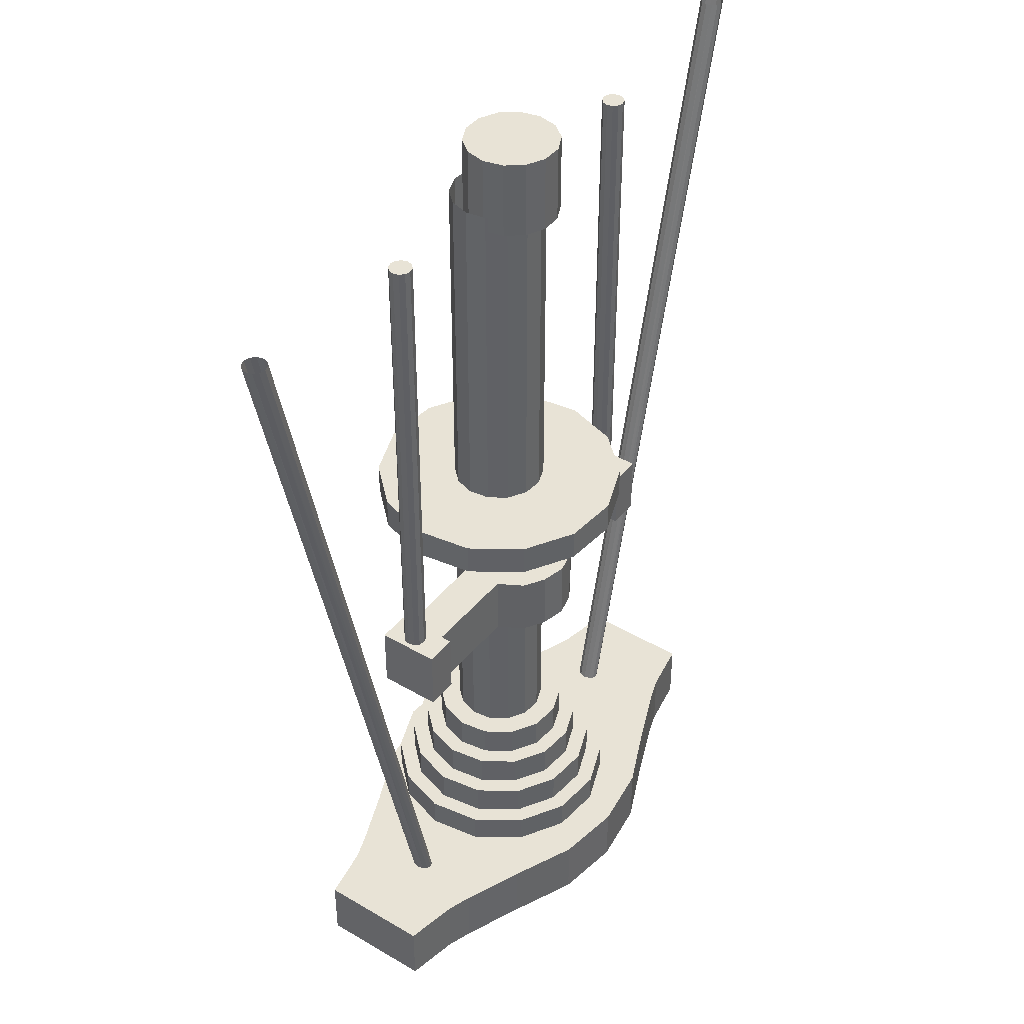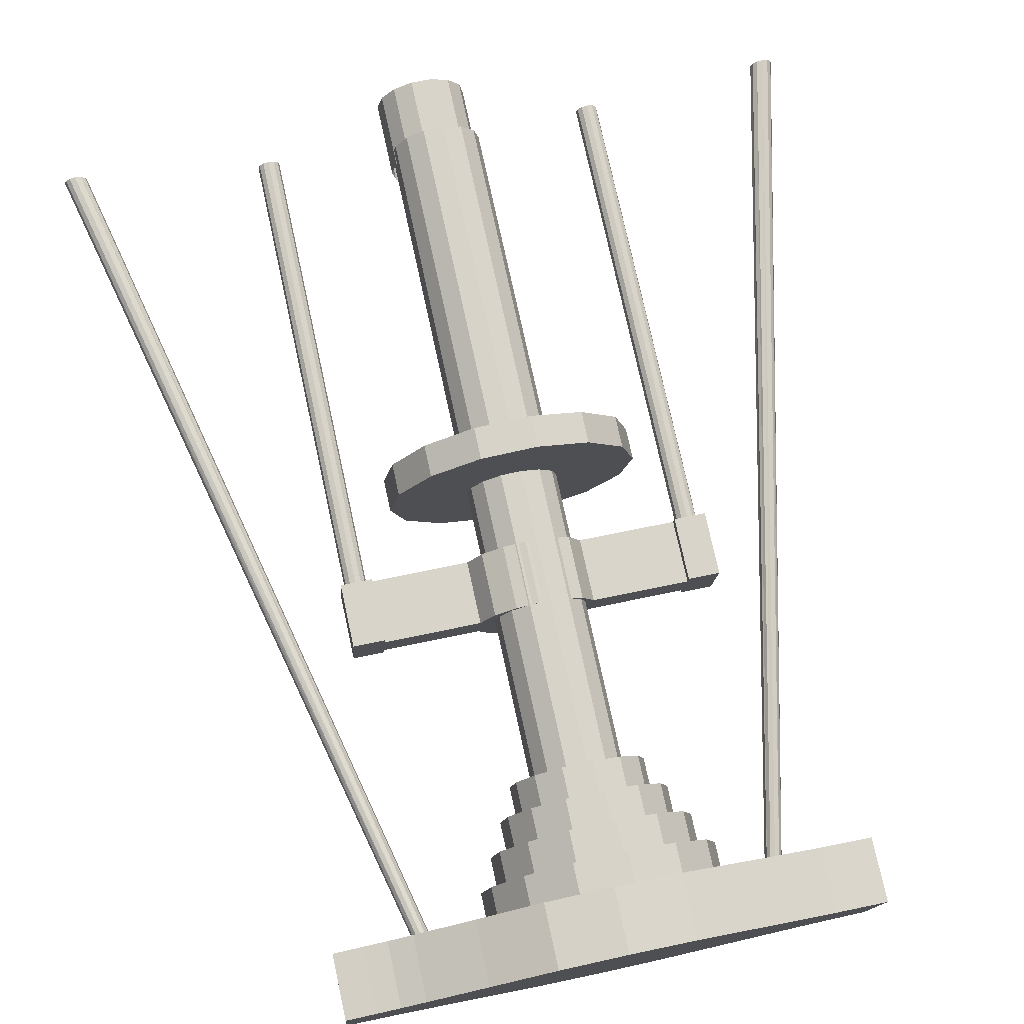
<metadata>
{"format":"obj","ext":"obj","renderer":"f3d","projection":"perspective","resolution":1024,"background":"white","views":[{"elev":41.9,"azim":128.9,"up":"+Y"},{"elev":76.1,"azim":-12.3,"up":"+Z"}]}
</metadata>
<code>
v 1827 3.943e+04 -336.3
v 1837 3.943e+04 -404
v 4087 4.93e+04 -528.5
v 4075 4.93e+04 -460.7
v 1870 3.943e+04 -454.8
v 4131 4.93e+04 -579.2
v 1919 3.943e+04 -477.8
v 4196 4.93e+04 -602.2
v 1970 3.943e+04 -464.8
v 4264 4.93e+04 -589.2
v 2009 3.943e+04 -421.2
v 4315 4.93e+04 -545.6
v 2026 3.943e+04 -356.2
v 4338 4.93e+04 -480.6
v 2016 3.943e+04 -288.5
v 4325 4.93e+04 -412.9
v 1983 3.943e+04 -237.8
v 4281 4.93e+04 -362.2
v 1934 3.943e+04 -214.8
v 4216 4.93e+04 -339.2
v 1883 3.943e+04 -227.7
v 4148 4.93e+04 -352.1
v 1845 3.943e+04 -271.3
v 4098 4.93e+04 -395.7
v -1928 3.943e+04 106.2
v -1919 3.943e+04 38.52
v -4166 4.93e+04 162.9
v -4179 4.93e+04 230.6
v -1961 3.943e+04 157
v -4222 4.93e+04 281.4
v -2011 3.943e+04 180
v -4287 4.93e+04 304.4
v -2062 3.943e+04 167
v -4355 4.93e+04 291.4
v -2100 3.943e+04 123.4
v -4406 4.93e+04 247.8
v -2118 3.943e+04 58.42
v -4429 4.93e+04 182.8
v -2108 3.943e+04 -9.303
v -4416 4.93e+04 115.1
v -2075 3.943e+04 -60.05
v -4372 4.93e+04 64.34
v -2026 3.943e+04 -83.02
v -4307 4.93e+04 41.37
v -1974 3.943e+04 -70.09
v -4240 4.93e+04 54.29
v -1936 3.943e+04 -26.49
v -4189 4.93e+04 97.9
v 1822 4.911e+04 -392.4
v 1809 4.911e+04 -327.6
v 1936 4.911e+04 -335.5
v 1866 4.911e+04 -441.9
v 1928 4.911e+04 -463
v 1993 4.911e+04 -449.9
v 2043 4.911e+04 -406.1
v 2064 4.911e+04 -343.5
v 2051 4.911e+04 -278.7
v 2007 4.911e+04 -229.1
v 1944 4.911e+04 -208.1
v 1880 4.911e+04 -221.2
v 1830 4.911e+04 -265
v 1809 4.364e+04 -327.6
v 1822 4.364e+04 -392.4
v 1866 4.364e+04 -441.9
v 1928 4.364e+04 -463
v 1993 4.364e+04 -449.9
v 2043 4.364e+04 -406.1
v 2064 4.364e+04 -343.5
v 2051 4.364e+04 -278.7
v 2007 4.364e+04 -229.1
v 1944 4.364e+04 -208.1
v 1880 4.364e+04 -221.2
v 1830 4.364e+04 -265
v 1936 4.364e+04 -335.5
v -2124 4.911e+04 -146.8
v -2137 4.911e+04 -82.02
v -2009 4.911e+04 -89.94
v -2080 4.911e+04 -196.3
v -2017 4.911e+04 -217.4
v -1952 4.911e+04 -204.3
v -1903 4.911e+04 -160.5
v -1882 4.911e+04 -97.88
v -1895 4.911e+04 -33.17
v -1939 4.911e+04 16.38
v -2001 4.911e+04 37.41
v -2066 4.911e+04 24.29
v -2116 4.911e+04 -19.39
v -2137 4.364e+04 -82.02
v -2124 4.364e+04 -146.8
v -2080 4.364e+04 -196.3
v -2017 4.364e+04 -217.4
v -1952 4.364e+04 -204.3
v -1903 4.364e+04 -160.5
v -1882 4.364e+04 -97.88
v -1895 4.364e+04 -33.17
v -1939 4.364e+04 16.38
v -2001 4.364e+04 37.41
v -2066 4.364e+04 24.29
v -2116 4.364e+04 -19.39
v -2009 4.364e+04 -89.94
v -691.1 4.376e+04 31.34
v -516.5 4.376e+04 298.1
v -266.1 4.376e+04 431.2
v -719.7 4.376e+04 -429
v -579.6 4.376e+04 -715.2
v -347.7 4.376e+04 -878.5
v -93.75 4.376e+04 -955.8
v 190.9 4.376e+04 -911.9
v 442.2 4.376e+04 -778.9
v 616.7 4.376e+04 -512.1
v -4.554 4.376e+04 476.5
v 272.4 4.376e+04 397.7
v 505.2 4.376e+04 234.5
v 645.3 4.376e+04 -51.84
v -1810 4.376e+04 93.56
v -1838 4.376e+04 -352
v 1735 4.376e+04 -574.4
v 1763 4.376e+04 -128.9
v 2091 4.376e+04 -723
v 1728 4.376e+04 -700.4
v -2209 4.376e+04 -455.4
v -1845 4.376e+04 -478
v -2165 4.376e+04 242.2
v -1802 4.376e+04 219.6
v 1771 4.376e+04 -2.8
v 2134 4.376e+04 -25.47
v -516.5 4.303e+04 298.1
v -691.1 4.303e+04 31.34
v -266.1 4.303e+04 431.2
v -719.7 4.303e+04 -429
v -579.6 4.303e+04 -715.2
v -347.7 4.303e+04 -878.5
v -93.75 4.303e+04 -955.8
v 190.9 4.303e+04 -911.9
v 442.2 4.303e+04 -778.9
v 616.7 4.303e+04 -512.1
v -4.554 4.303e+04 476.5
v 272.4 4.303e+04 397.7
v 505.2 4.303e+04 234.5
v 645.3 4.303e+04 -51.84
v -1810 4.303e+04 93.56
v -1838 4.303e+04 -352
v 1735 4.303e+04 -574.4
v 1763 4.303e+04 -128.9
v 2091 4.303e+04 -723
v 1728 4.303e+04 -700.4
v -2209 4.303e+04 -455.4
v -1845 4.303e+04 -478
v -2165 4.303e+04 242.2
v -1802 4.303e+04 219.6
v 1771 4.303e+04 -2.8
v 2134 4.303e+04 -25.47
v -565.9 4.963e+04 -176.2
v -35.22 4.963e+04 -209.2
v -527.6 4.963e+04 -409.7
v -565.9 4.875e+04 -176.2
v -527.6 4.875e+04 -409.7
v -391.9 4.963e+04 -603.6
v -391.9 4.875e+04 -603.6
v -185.5 4.963e+04 -719.3
v -185.5 4.875e+04 -719.3
v 50.67 4.963e+04 -733.9
v 50.67 4.875e+04 -733.9
v 269.8 4.963e+04 -644.7
v 269.8 4.875e+04 -644.7
v 428.5 4.963e+04 -469.2
v 428.5 4.875e+04 -469.2
v 495.5 4.963e+04 -242.3
v 495.5 4.875e+04 -242.3
v 457.2 4.963e+04 -8.76
v 457.2 4.875e+04 -8.76
v 321.4 4.963e+04 185.1
v 321.4 4.875e+04 185.1
v 115 4.963e+04 300.8
v 115 4.875e+04 300.8
v -121.1 4.963e+04 315.5
v -121.1 4.875e+04 315.5
v -340.3 4.963e+04 226.3
v -340.3 4.875e+04 226.3
v -499.1 4.963e+04 50.75
v -499.1 4.875e+04 50.75
v -2145 3.969e+04 759.9
v -1591 3.969e+04 -1248
v -2250 3.969e+04 -927.9
v -1451 3.969e+04 995.8
v -702.3 3.969e+04 1274
v -881.9 3.969e+04 -1617
v 60.91 3.969e+04 1335
v -132.6 3.969e+04 -1772
v -2429 3.969e+04 680.6
v -2522 3.969e+04 -814
v -2793 3.969e+04 -744.7
v -2707 3.969e+04 645.3
v -3045 3.969e+04 605.4
v -3124 3.969e+04 -663.1
v -1591 3.896e+04 -1248
v -2145 3.896e+04 759.9
v -2250 3.896e+04 -927.9
v -1451 3.896e+04 995.8
v -702.3 3.896e+04 1274
v -881.9 3.896e+04 -1617
v 60.91 3.896e+04 1335
v -132.6 3.896e+04 -1772
v -2429 3.896e+04 680.6
v -2522 3.896e+04 -814
v -2793 3.896e+04 -744.7
v -2707 3.896e+04 645.3
v -3045 3.896e+04 605.4
v -3124 3.896e+04 -663.1
v 2074 3.969e+04 -1197
v 1380 3.969e+04 -1433
v 2179 3.969e+04 490.7
v 1520 3.969e+04 810.8
v 810.6 3.969e+04 1179
v 630.4 3.969e+04 -1711
v 2451 3.969e+04 376.9
v 2358 3.969e+04 -1118
v 2635 3.969e+04 -1083
v 2721 3.969e+04 307.5
v 3052 3.969e+04 225.9
v 2973 3.969e+04 -1043
v 2074 3.896e+04 -1197
v 2179 3.896e+04 490.7
v 1380 3.896e+04 -1433
v 1520 3.896e+04 810.8
v 810.6 3.896e+04 1179
v 630.4 3.896e+04 -1711
v 2451 3.896e+04 376.9
v 2358 3.896e+04 -1118
v 2635 3.896e+04 -1083
v 2721 3.896e+04 307.5
v 3052 3.896e+04 225.9
v 2973 3.896e+04 -1043
v -763 4.113e+04 -68.04
v -679.8 4.113e+04 -404
v -763 4.076e+04 -68.04
v -679.8 4.076e+04 -404
v -952.2 4.076e+04 -71.54
v -848.7 4.076e+04 -489.3
v -952.2 4.04e+04 -71.54
v -848.7 4.04e+04 -489.3
v -1141 4.04e+04 -75.04
v -1018 4.04e+04 -574.4
v -1141 4.003e+04 -75.04
v -1018 4.003e+04 -574.4
v -1330 4.003e+04 -78.56
v -1186 4.003e+04 -659.7
v -459 4.113e+04 -670.6
v -459 4.076e+04 -670.6
v -574.2 4.076e+04 -820.6
v -574.2 4.04e+04 -820.6
v -689.4 4.04e+04 -970.7
v -689.4 4.003e+04 -970.7
v -804.6 4.003e+04 -1121
v -144.4 4.113e+04 -815
v -144.4 4.076e+04 -815
v -183.1 4.076e+04 -1000
v -183.1 4.04e+04 -1000
v -221.8 4.04e+04 -1185
v -221.8 4.003e+04 -1185
v -260.4 4.003e+04 -1371
v 201.7 4.113e+04 -808.6
v 201.7 4.076e+04 -808.6
v 247.1 4.076e+04 -992.2
v 247.1 4.04e+04 -992.2
v 292.7 4.04e+04 -1176
v 292.7 4.003e+04 -1176
v 338.1 4.003e+04 -1359
v 510.7 4.113e+04 -652.7
v 510.7 4.076e+04 -652.7
v 631.4 4.076e+04 -798.4
v 631.4 4.04e+04 -798.4
v 752 4.04e+04 -944
v 752 4.003e+04 -944
v 872.7 4.003e+04 -1090
v 721.4 4.113e+04 -378.1
v 721.4 4.076e+04 -378.1
v 893.4 4.076e+04 -457
v 893.4 4.04e+04 -457
v 1065 4.04e+04 -535.9
v 1065 4.003e+04 -535.9
v 1237 4.003e+04 -614.9
v 792.2 4.113e+04 -39.31
v 792.2 4.076e+04 -39.31
v 981.4 4.076e+04 -35.8
v 981.4 4.04e+04 -35.8
v 1171 4.04e+04 -32.3
v 1171 4.003e+04 -32.3
v 1360 4.003e+04 -28.78
v 709 4.113e+04 296.7
v 709 4.076e+04 296.7
v 877.9 4.076e+04 381.9
v 877.9 4.04e+04 381.9
v 1047 4.04e+04 467.1
v 1047 4.003e+04 467.1
v 1216 4.003e+04 552.3
v 488.2 4.113e+04 563.3
v 488.2 4.076e+04 563.3
v 603.4 4.076e+04 713.4
v 603.4 4.04e+04 713.4
v 718.6 4.04e+04 863.4
v 718.6 4.003e+04 863.4
v 833.7 4.003e+04 1013
v 173.6 4.113e+04 707.7
v 173.6 4.076e+04 707.7
v 212.3 4.076e+04 892.9
v 212.3 4.04e+04 892.9
v 251 4.04e+04 1078
v 251 4.003e+04 1078
v 289.7 4.003e+04 1263
v -172.4 4.113e+04 701.3
v -172.4 4.076e+04 701.3
v -218 4.076e+04 884.9
v -218 4.04e+04 884.9
v -263.4 4.04e+04 1068
v -263.4 4.003e+04 1068
v -308.9 4.003e+04 1252
v -481.4 4.113e+04 545.3
v -481.4 4.076e+04 545.3
v -602.2 4.076e+04 691.1
v -602.2 4.04e+04 691.1
v -722.8 4.04e+04 836.8
v -722.8 4.003e+04 836.8
v -843.5 4.003e+04 982.4
v -692.3 4.113e+04 270.8
v -692.3 4.076e+04 270.8
v -864.2 4.076e+04 349.7
v -864.2 4.04e+04 349.7
v -1036 4.04e+04 428.6
v -1036 4.003e+04 428.6
v -1208 4.003e+04 507.5
v -517.1 4.113e+04 -63.49
v -460.1 4.113e+04 -293.2
v -309.2 4.113e+04 -475.5
v -94.1 4.113e+04 -574.2
v 142.5 4.113e+04 -569.8
v 353.8 4.113e+04 -463.1
v 497.8 4.113e+04 -275.5
v 546.3 4.113e+04 -43.86
v 489.3 4.113e+04 185.8
v 338.4 4.113e+04 368.1
v 123.3 4.113e+04 466.8
v -113.3 4.113e+04 462.4
v -324.5 4.113e+04 355.9
v -468.6 4.113e+04 168.1
v -1330 3.967e+04 -78.56
v -1186 3.967e+04 -659.7
v -804.6 3.967e+04 -1121
v -260.4 3.967e+04 -1371
v 338.1 3.967e+04 -1359
v 872.7 3.967e+04 -1090
v 1237 3.967e+04 -614.9
v 1360 3.967e+04 -28.78
v 1216 3.967e+04 552.3
v 833.7 3.967e+04 1013
v 289.7 3.967e+04 1263
v -308.9 3.967e+04 1252
v -843.5 3.967e+04 982.4
v -1208 3.967e+04 507.5
v -517.1 4.893e+04 -63.49
v -460.1 4.893e+04 -293.2
v -517.1 4.028e+04 -63.49
v -460.1 4.028e+04 -293.2
v -309.2 4.893e+04 -475.5
v -309.2 4.028e+04 -475.5
v -94.1 4.893e+04 -574.2
v -94.1 4.028e+04 -574.2
v 142.5 4.893e+04 -569.8
v 142.5 4.028e+04 -569.8
v 353.8 4.893e+04 -463.1
v 353.8 4.028e+04 -463.1
v 497.9 4.893e+04 -275.5
v 497.8 4.028e+04 -275.5
v 546.3 4.893e+04 -43.86
v 546.3 4.028e+04 -43.86
v 489.3 4.893e+04 185.8
v 489.3 4.028e+04 185.8
v 338.4 4.893e+04 368.1
v 338.4 4.028e+04 368.1
v 123.3 4.893e+04 466.8
v 123.3 4.028e+04 466.8
v -113.3 4.893e+04 462.4
v -113.3 4.028e+04 462.4
v -324.5 4.893e+04 355.9
v -324.5 4.028e+04 355.9
v -468.6 4.893e+04 168.1
v -468.6 4.028e+04 168.1
v -1436 4.495e+04 -80.47
v -1281 4.495e+04 -707.1
v -1436 4.459e+04 -80.47
v -1281 4.459e+04 -707.1
v -868.7 4.495e+04 -1204
v -868.7 4.459e+04 -1204
v -282 4.495e+04 -1474
v -282 4.459e+04 -1474
v 363.5 4.495e+04 -1462
v 363.5 4.459e+04 -1462
v 939.8 4.495e+04 -1171
v 939.8 4.459e+04 -1171
v 1333 4.495e+04 -658.8
v 1333 4.459e+04 -658.8
v 1465 4.495e+04 -26.87
v 1465 4.459e+04 -26.87
v 1310 4.495e+04 599.8
v 1310 4.459e+04 599.8
v 897.9 4.495e+04 1097
v 897.9 4.459e+04 1097
v 311.2 4.495e+04 1366
v 311.2 4.459e+04 1366
v -334.3 4.495e+04 1354
v -334.3 4.459e+04 1354
v -910.7 4.495e+04 1064
v -910.7 4.459e+04 1064
v -1304 4.495e+04 551.5
v -1304 4.459e+04 551.5
v -517 4.495e+04 -63.5
v -460.1 4.495e+04 -293.2
v -517.1 4.459e+04 -63.49
v -460.1 4.459e+04 -293.2
v -309.2 4.495e+04 -475.5
v -309.2 4.459e+04 -475.5
v -94.1 4.495e+04 -574.2
v -94.1 4.459e+04 -574.2
v 142.5 4.495e+04 -569.8
v 142.5 4.459e+04 -569.8
v 353.8 4.495e+04 -463.1
v 353.8 4.459e+04 -463.1
v 497.8 4.495e+04 -275.5
v 497.9 4.459e+04 -275.5
v 546.3 4.495e+04 -43.86
v 546.3 4.459e+04 -43.86
v 489.3 4.495e+04 185.8
v 489.3 4.459e+04 185.8
v 338.4 4.495e+04 368.1
v 338.4 4.459e+04 368.1
v 123.3 4.495e+04 466.8
v 123.3 4.459e+04 466.8
v -113.3 4.495e+04 462.4
v -113.3 4.459e+04 462.4
v -324.5 4.495e+04 355.9
v -324.5 4.459e+04 355.9
v -468.7 4.495e+04 168.1
v -468.6 4.459e+04 168.1
f 2 3 4 1
f 5 6 3 2
f 7 8 6 5
f 9 10 8 7
f 11 12 10 9
f 13 14 12 11
f 15 16 14 13
f 17 18 16 15
f 19 20 18 17
f 21 22 20 19
f 23 24 22 21
f 1 4 24 23
f 28 27 26 25
f 30 28 25 29
f 32 30 29 31
f 34 32 31 33
f 36 34 33 35
f 38 36 35 37
f 40 38 37 39
f 42 40 39 41
f 44 42 41 43
f 46 44 43 45
f 48 46 45 47
f 27 48 47 26
f 51 49 50
f 51 52 49
f 51 53 52
f 51 54 53
f 51 55 54
f 51 56 55
f 51 57 56
f 51 58 57
f 51 59 58
f 51 60 59
f 51 61 60
f 51 50 61
f 63 62 50
f 63 50 49
f 64 63 49
f 64 49 52
f 65 64 52
f 65 52 53
f 66 65 53
f 66 53 54
f 67 66 54
f 67 54 55
f 68 67 55
f 68 55 56
f 69 68 56
f 69 56 57
f 70 69 57
f 70 57 58
f 71 70 58
f 71 58 59
f 72 71 59
f 72 59 60
f 73 72 60
f 73 60 61
f 62 73 61
f 62 61 50
f 74 62 63
f 74 63 64
f 74 64 65
f 74 65 66
f 74 66 67
f 74 67 68
f 74 68 69
f 74 69 70
f 74 70 71
f 74 71 72
f 74 72 73
f 74 73 62
f 77 75 76
f 77 78 75
f 77 79 78
f 77 80 79
f 77 81 80
f 77 82 81
f 77 83 82
f 77 84 83
f 77 85 84
f 77 86 85
f 77 87 86
f 77 76 87
f 89 88 76
f 89 76 75
f 90 89 75
f 90 75 78
f 91 90 78
f 91 78 79
f 92 91 79
f 92 79 80
f 93 92 80
f 93 80 81
f 94 93 81
f 94 81 82
f 95 94 82
f 95 82 83
f 96 95 83
f 96 83 84
f 97 96 84
f 97 84 85
f 98 97 85
f 98 85 86
f 99 98 86
f 99 86 87
f 88 99 87
f 88 87 76
f 100 88 89
f 100 89 90
f 100 90 91
f 100 91 92
f 100 92 93
f 100 93 94
f 100 94 95
f 100 95 96
f 100 96 97
f 100 97 98
f 100 98 99
f 100 99 88
f 126 152 145 119
f 125 151 152 126
f 118 144 151 125
f 114 140 144 118
f 113 139 140 114
f 112 138 139 113
f 111 137 138 112
f 103 129 137 111
f 102 127 129 103
f 101 128 127 102
f 115 141 128 101
f 124 150 141 115
f 123 149 150 124
f 121 147 149 123
f 122 148 147 121
f 116 142 148 122
f 104 130 142 116
f 105 131 130 104
f 106 132 131 105
f 107 133 132 106
f 108 134 133 107
f 109 135 134 108
f 110 136 135 109
f 117 143 136 110
f 120 146 143 117
f 119 145 146 120
f 123 124 115
f 142 147 148
f 149 141 150
f 112 113 114 110
f 110 114 118 117
f 118 119 120 117
f 138 136 140 139
f 136 143 144 140
f 144 143 146 145
f 142 141 149 147
f 111 112 110
f 137 136 138
f 101 103 105 104
f 105 103 107 106
f 101 104 116 115
f 116 121 123 115
f 128 130 131 129
f 131 132 133 129
f 135 136 137 129
f 128 141 142 130
f 118 125 126 119
f 133 134 135 129
f 144 145 152 151
f 116 122 121
f 103 101 102
f 129 127 128
f 109 103 111 110
f 107 103 109 108
f 160 158 154
f 178 176 154
f 153 154 158 155
f 156 153 155 157
f 157 155 158 159
f 159 158 160 161
f 160 154 164 162
f 161 160 162 163
f 163 162 164 165
f 165 164 166 167
f 167 166 168 169
f 168 154 172 170
f 169 168 170 171
f 171 170 172 173
f 172 154 176 174
f 173 172 174 175
f 175 174 176 177
f 177 176 178 179
f 178 154 153 180
f 179 178 180 181
f 181 180 153 156
f 164 154 168 166
f 184 182 185 183
f 186 188 189 187
f 182 184 191 190
f 191 192 193 190
f 193 192 195 194
f 198 196 199 197
f 200 201 203 202
f 197 204 205 198
f 205 204 207 206
f 207 208 209 206
f 189 203 201 187
f 186 200 202 188
f 185 199 200 186
f 182 197 199 185
f 190 204 197 182
f 193 207 204 190
f 194 208 207 193
f 195 209 208 194
f 192 206 209 195
f 191 205 206 192
f 184 198 205 191
f 183 196 198 184
f 187 201 196 183
f 210 211 213 212
f 214 215 189 188
f 212 216 217 210
f 217 216 219 218
f 219 220 221 218
f 222 223 225 224
f 226 202 203 227
f 223 222 229 228
f 229 230 231 228
f 231 230 233 232
f 189 215 227 203
f 214 188 202 226
f 213 214 226 225
f 212 213 225 223
f 216 212 223 228
f 219 216 228 231
f 220 219 231 232
f 221 220 232 233
f 218 221 233 230
f 217 218 230 229
f 210 217 229 222
f 211 210 222 224
f 215 211 224 227
f 185 186 187 183
f 199 196 201 200
f 213 211 215 214
f 225 226 227 224
f 236 234 235 237
f 238 236 237 239
f 240 238 239 241
f 242 240 241 243
f 244 242 243 245
f 246 244 245 247
f 237 235 248 249
f 239 237 249 250
f 241 239 250 251
f 243 241 251 252
f 245 243 252 253
f 247 245 253 254
f 249 248 255 256
f 250 249 256 257
f 251 250 257 258
f 252 251 258 259
f 253 252 259 260
f 254 253 260 261
f 256 255 262 263
f 257 256 263 264
f 258 257 264 265
f 259 258 265 266
f 260 259 266 267
f 261 260 267 268
f 263 262 269 270
f 264 263 270 271
f 265 264 271 272
f 266 265 272 273
f 267 266 273 274
f 268 267 274 275
f 270 269 276 277
f 271 270 277 278
f 272 271 278 279
f 273 272 279 280
f 274 273 280 281
f 275 274 281 282
f 277 276 283 284
f 278 277 284 285
f 279 278 285 286
f 280 279 286 287
f 281 280 287 288
f 282 281 288 289
f 284 283 290 291
f 285 284 291 292
f 286 285 292 293
f 287 286 293 294
f 288 287 294 295
f 289 288 295 296
f 291 290 297 298
f 292 291 298 299
f 293 292 299 300
f 294 293 300 301
f 295 294 301 302
f 296 295 302 303
f 298 297 304 305
f 299 298 305 306
f 300 299 306 307
f 301 300 307 308
f 302 301 308 309
f 303 302 309 310
f 305 304 311 312
f 306 305 312 313
f 307 306 313 314
f 308 307 314 315
f 309 308 315 316
f 310 309 316 317
f 312 311 318 319
f 313 312 319 320
f 314 313 320 321
f 315 314 321 322
f 316 315 322 323
f 317 316 323 324
f 319 318 325 326
f 320 319 326 327
f 321 320 327 328
f 322 321 328 329
f 323 322 329 330
f 324 323 330 331
f 326 325 234 236
f 327 326 236 238
f 328 327 238 240
f 329 328 240 242
f 330 329 242 244
f 331 330 244 246
f 234 332 333 235
f 235 333 334 248
f 248 334 335 255
f 255 335 336 262
f 262 336 337 269
f 269 337 338 276
f 276 338 339 283
f 283 339 340 290
f 290 340 341 297
f 297 341 342 304
f 304 342 343 311
f 311 343 344 318
f 318 344 345 325
f 325 345 332 234
f 346 246 247 347
f 347 247 254 348
f 348 254 261 349
f 349 261 268 350
f 350 268 275 351
f 351 275 282 352
f 352 282 289 353
f 353 289 296 354
f 354 296 303 355
f 355 303 310 356
f 356 310 317 357
f 357 317 324 358
f 358 324 331 359
f 359 331 246 346
f 362 360 361 363
f 363 361 364 365
f 365 364 366 367
f 367 366 368 369
f 369 368 370 371
f 371 370 372 373
f 373 372 374 375
f 375 374 376 377
f 377 376 378 379
f 379 378 380 381
f 381 380 382 383
f 383 382 384 385
f 385 384 386 387
f 387 386 360 362
f 390 388 389 391
f 391 389 392 393
f 393 392 394 395
f 395 394 396 397
f 397 396 398 399
f 399 398 400 401
f 401 400 402 403
f 403 402 404 405
f 405 404 406 407
f 407 406 408 409
f 409 408 410 411
f 411 410 412 413
f 413 412 414 415
f 415 414 388 390
f 388 416 417 389
f 418 390 391 419
f 389 417 420 392
f 419 391 393 421
f 392 420 422 394
f 421 393 395 423
f 394 422 424 396
f 423 395 397 425
f 396 424 426 398
f 425 397 399 427
f 398 426 428 400
f 427 399 401 429
f 400 428 430 402
f 429 401 403 431
f 402 430 432 404
f 431 403 405 433
f 404 432 434 406
f 433 405 407 435
f 406 434 436 408
f 435 407 409 437
f 408 436 438 410
f 437 409 411 439
f 410 438 440 412
f 439 411 413 441
f 412 440 442 414
f 441 413 415 443
f 414 442 416 388
f 443 415 390 418

</code>
